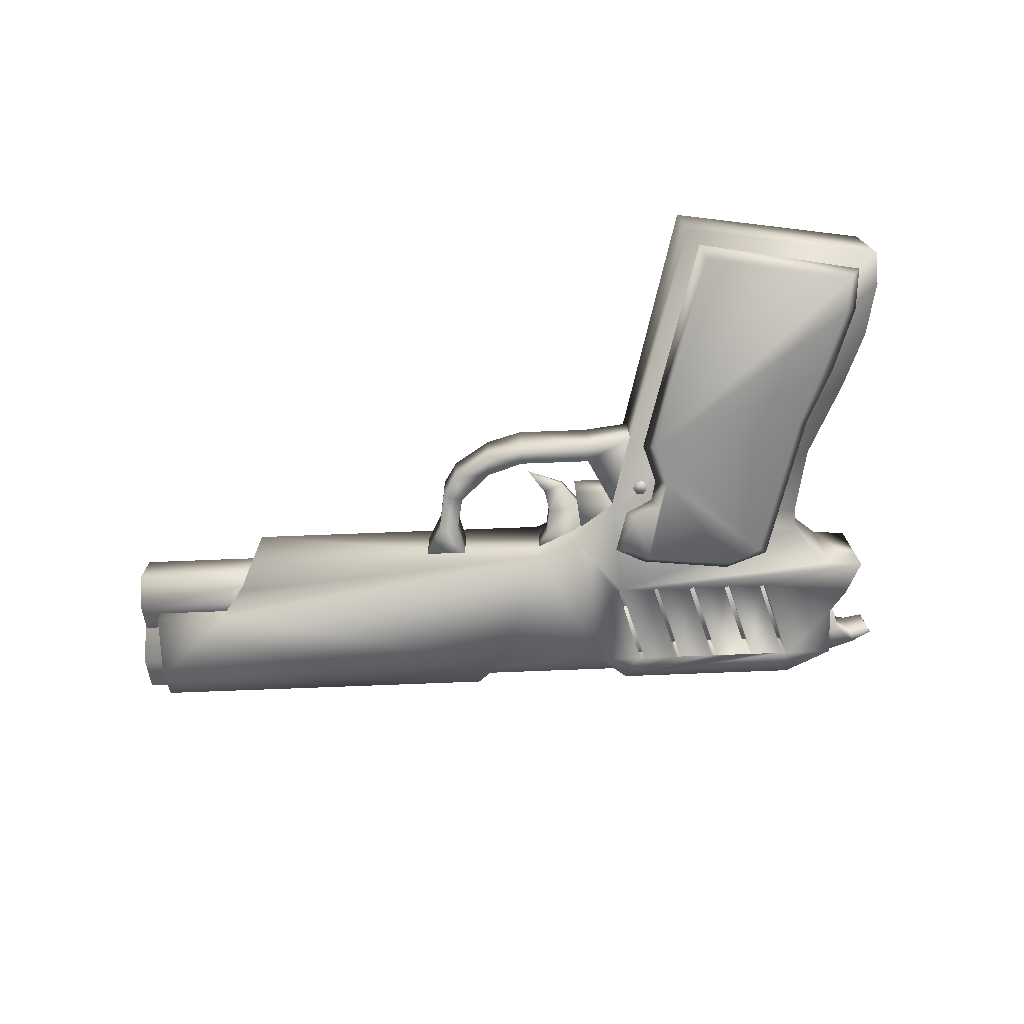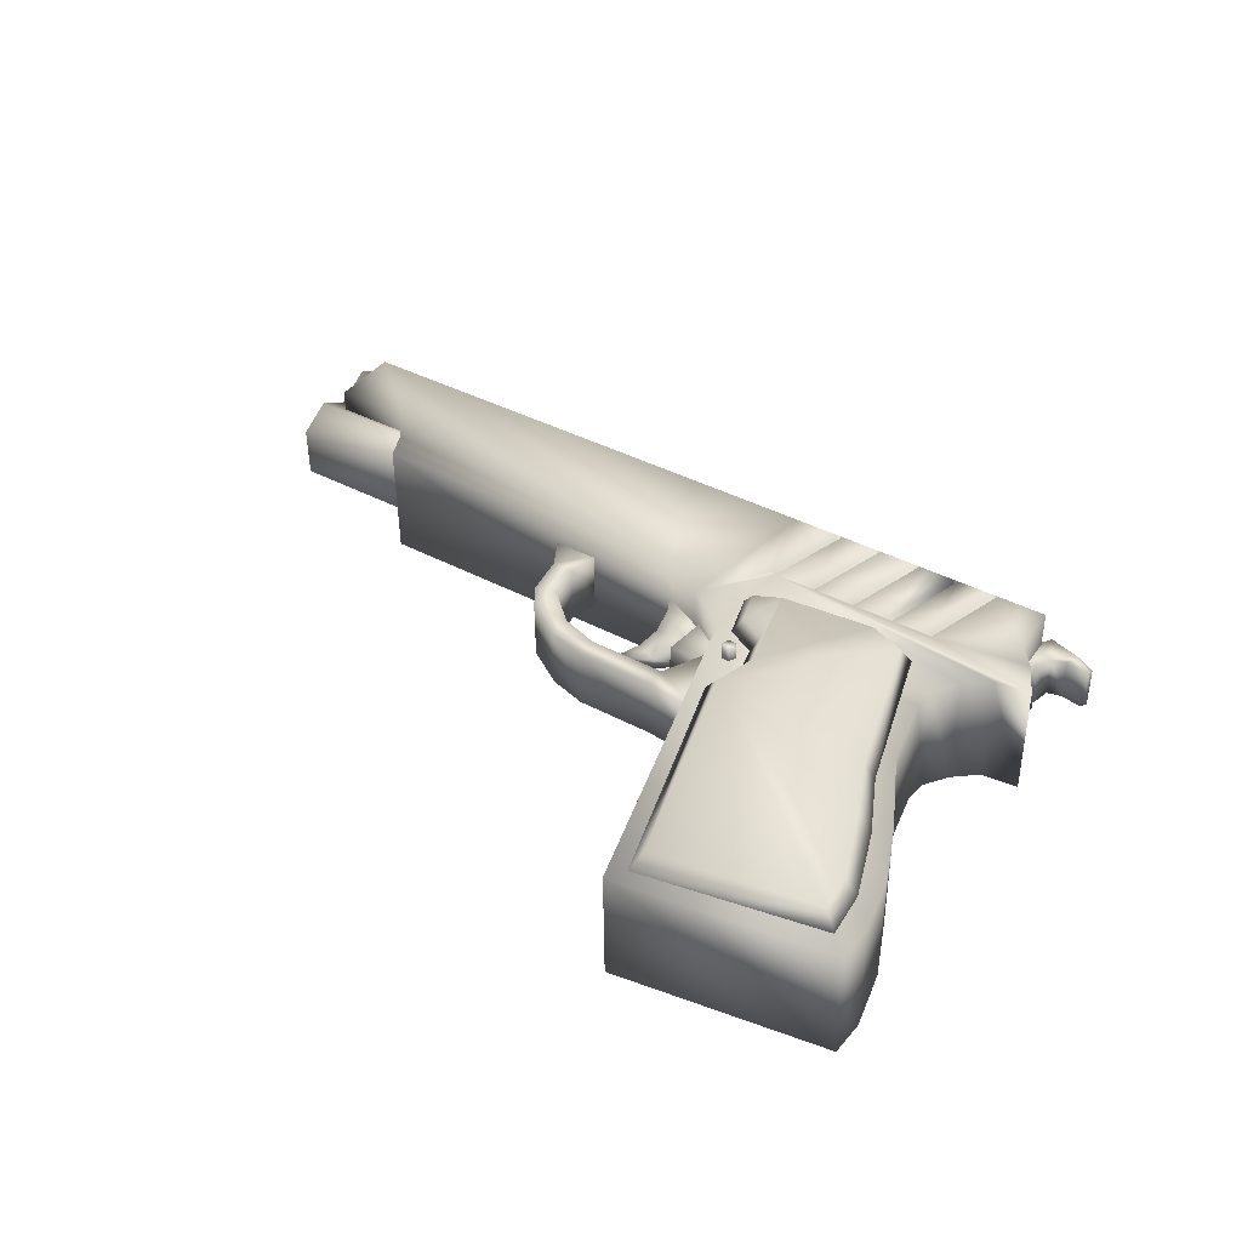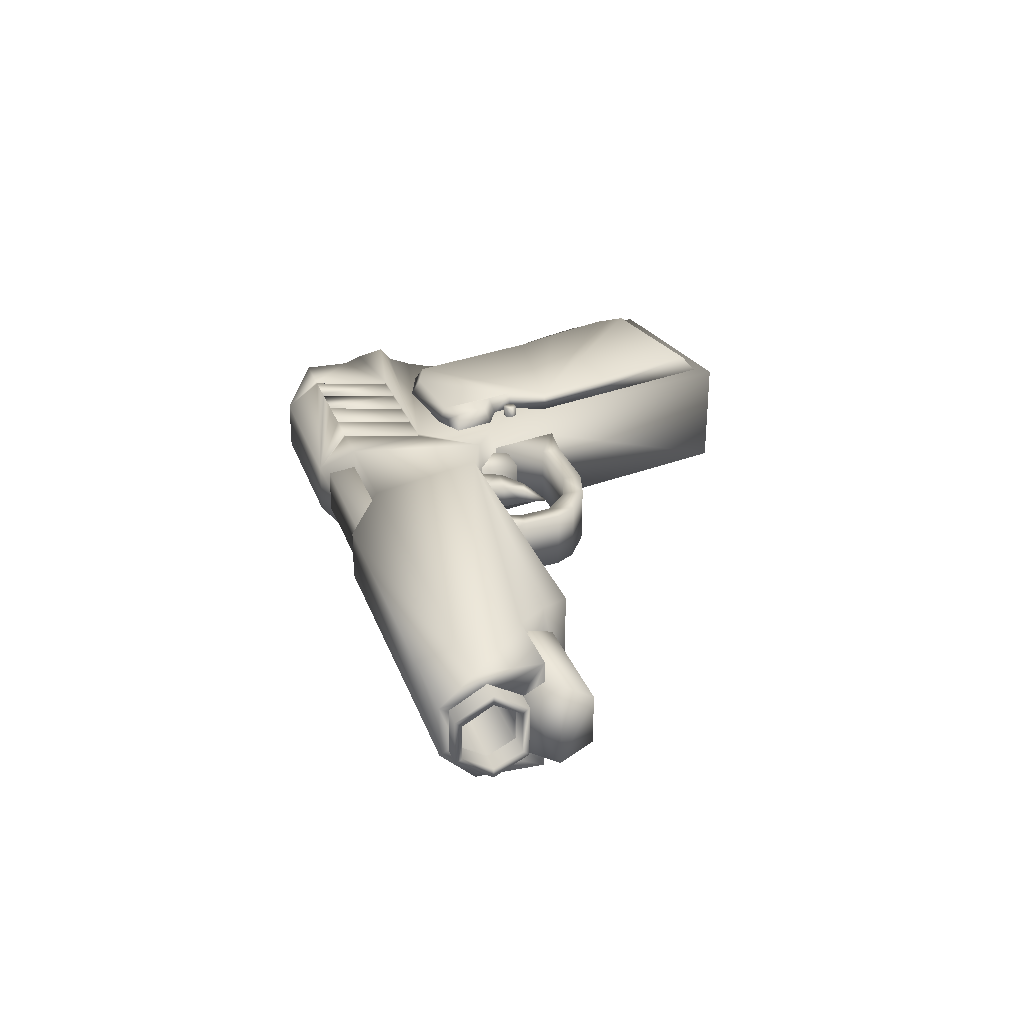
<metadata>
{"format":"obj","ext":"obj","renderer":"f3d","projection":"perspective","resolution":1024,"background":"white","views":[{"elev":-73.1,"azim":-163.8,"up":"+Z"},{"elev":40.6,"azim":-132.4,"up":"+Z"},{"elev":26.8,"azim":86.9,"up":"+Z"}]}
</metadata>
<code>
v -0.1531 0.1208 0.1116
v -0.1382 0.1246 0.1115
v -0.1572 0.1061 0.1117
v -0.1276 0.1136 0.1114
v -0.1466 0.09515 0.1117
v -0.1318 0.09888 0.1116
v -0.1532 0.1207 0.09073
v -0.1384 0.1244 0.0906
v -0.1574 0.106 0.09085
v -0.1278 0.1135 0.09058
v -0.1468 0.09503 0.09083
v -0.1319 0.09876 0.09069
v -0.155 0.1194 -0.1419
v -0.1402 0.1231 -0.1421
v -0.1592 0.1047 -0.1418
v -0.1295 0.1121 -0.1421
v -0.1485 0.0937 -0.1418
v -0.1337 0.09743 -0.142
v 0.08494 0.04022 0.01192
v -0.004914 0.007623 0.01279
v 0.1282 -0.000928 0.01182
v -0.003979 0.07515 0.001569
v 0.06579 0.08617 0.00097
v 0.06443 0.1294 -0.007752
v 0.02232 0.1343 -0.01362
v 0.08821 0.1816 -0.02501
v 0.02216 0.1342 -0.03485
v 0.06417 0.1292 -0.0413
v -0.004367 0.07486 -0.04895
v 0.0654 0.08589 -0.04955
v 0.08439 0.0398 -0.06025
v -0.005468 0.007209 -0.05937
v 0.1276 -0.001342 -0.06035
v -0.4654 -0.2838 0.02378
v -0.4902 -0.3237 0.0242
v -0.5547 -0.3792 0.02502
v -0.4897 -0.3632 0.02443
v -0.5141 -0.3762 0.02469
v -0.5582 -0.3929 0.02512
v -0.4398 -0.3674 0.02407
v -0.5164 -0.4031 0.02486
v -0.4553 -0.4072 0.02441
v -0.4661 -0.2842 -0.05704
v -0.4908 -0.3242 -0.05663
v -0.5553 -0.3796 -0.05581
v -0.4903 -0.3636 -0.0564
v -0.5147 -0.3767 -0.05614
v -0.5588 -0.3934 -0.0557
v -0.4404 -0.3678 -0.05676
v -0.517 -0.4036 -0.05597
v -0.4559 -0.4077 -0.05641
v 1.037 0.01855 0.0564
v -0.06745 -0.2595 0.06648
v 1.003 0.1448 0.05205
v 0.61 0.04592 0.05564
v 1.037 0.01822 0.03752
v -0.02647 -0.2495 0.04722
v 1.02 0.08457 0.01866
v -0.08443 -0.1935 0.02874
v 0.9873 0.2048 0.01626
v 0.5946 0.1059 0.01984
v 1.018 0.08439 0.01672
v 0.6249 -0.01449 0.0203
v 1.054 -0.05289 0.01236
v -0.04987 -0.3309 0.02244
v 1.023 0.07174 0.00779
v -0.04021 -0.196 0.01749
v 1.051 -0.03993 0.002847
v -0.01214 -0.3076 0.01255
v 1.051 -0.04033 -0.06729
v -0.01268 -0.308 -0.05759
v 1.022 0.07127 -0.07308
v -0.04083 -0.1964 -0.06338
v 1.054 -0.0534 -0.0767
v -0.05056 -0.3314 -0.06663
v 0.9865 0.2043 -0.08197
v 0.5938 0.1054 -0.07838
v 1.017 0.08382 -0.08151
v 0.6241 -0.01506 -0.07793
v 1.019 0.08398 -0.08405
v -0.08522 -0.1941 -0.07397
v 1.036 0.01742 -0.1024
v -0.02754 -0.2503 -0.0927
v 1.001 0.1438 -0.1173
v 0.6087 0.04495 -0.1137
v 1.035 0.01753 -0.1213
v -0.06882 -0.2605 -0.1112
v -0.4074 0.5586 0.1194
v -0.6854 0.4339 0.1222
v -0.6618 0.3692 0.1224
v -0.5737 0.2442 0.1225
v -0.5079 0.1593 0.1225
v -0.1979 0.194 0.1199
v -0.2014 0.1112 0.1204
v -0.1712 0.06206 0.1204
v -0.115 0.04841 0.1201
v -0.0802 -0.01001 0.1201
v -0.3582 -0.09422 0.1228
v -0.1202 -0.04407 0.1206
v -0.2853 -0.1033 0.1222
v -0.3994 0.588 0.08741
v -0.7127 0.4439 0.09064
v -0.6846 0.36 0.09091
v -0.6098 0.2483 0.09097
v -0.5263 0.1482 0.09091
v -0.1729 0.1976 0.08791
v -0.1771 0.1126 0.08843
v -0.1584 0.07534 0.0885
v -0.09917 0.06228 0.08812
v -0.05409 -0.01493 0.08822
v -0.3718 -0.1136 0.09122
v -0.1061 -0.05832 0.08886
v -0.2786 -0.1227 0.09056
v -0.4011 0.5867 -0.135
v -0.7144 0.4426 -0.1318
v -0.6863 0.3588 -0.1315
v -0.6115 0.2471 -0.1315
v -0.528 0.1469 -0.1315
v -0.1746 0.1963 -0.1345
v -0.1788 0.1113 -0.134
v -0.1601 0.07406 -0.1339
v -0.1009 0.06101 -0.1343
v -0.0558 -0.01621 -0.1342
v -0.3736 -0.1149 -0.1312
v -0.1078 -0.0596 -0.1336
v -0.2804 -0.124 -0.1319
v -0.4096 0.557 -0.1665
v -0.6876 0.4322 -0.1637
v -0.664 0.3676 -0.1635
v -0.5759 0.2425 -0.1635
v -0.5101 0.1576 -0.1635
v -0.2001 0.1924 -0.1661
v -0.2036 0.1096 -0.1656
v -0.1734 0.06042 -0.1655
v -0.1172 0.04677 -0.1659
v -0.08239 -0.01165 -0.1658
v -0.3604 -0.09586 -0.1632
v -0.1224 -0.04571 -0.1653
v -0.2875 -0.1049 -0.1637
v -0.3838 0.6247 0.08876
v -0.754 0.467 0.0925
v -0.7411 0.4017 0.09278
v -0.6917 0.3028 0.09297
v -0.6192 0.2069 0.09296
v -0.5132 0.08415 0.09285
v -0.06966 0.06651 0.08954
v -0.4549 -0.03693 0.0931
v -0.4477 -0.0778 0.09328
v 0.02329 0.03175 0.08903
v 0.7346 0.1724 0.08276
v 0.1137 0.01609 0.08843
v -0.4681 -0.1304 0.09373
v -0.5023 -0.1768 0.09426
v -0.5677 -0.2003 0.0949
v 0.7692 0.1265 0.08276
v -0.1195 -0.1281 0.09104
v -0.04132 -0.1084 0.09033
v -0.3511 -0.1864 0.09316
v -0.2746 -0.1671 0.09246
v -0.1981 -0.1479 0.09176
v -0.2633 -0.168 0.09238
v -0.1869 -0.1487 0.09168
v -0.1082 -0.1289 0.09096
v -0.03005 -0.1092 0.09025
v -0.3398 -0.1872 0.09308
v -0.5201 -0.2541 0.09484
v 0.9686 0.1156 0.08129
v 0.8255 0.07962 0.0826
v -0.4765 -0.2867 0.0947
v 1.001 -0.01483 0.08179
v 0.2611 -0.2012 0.08854
v -0.1275 -0.2991 0.09209
v -0.1171 -0.2964 0.09199
v -0.0493 -0.2794 0.09137
v -0.03889 -0.2768 0.09128
v 0.04658 -0.2552 0.0905
v -0.451 -0.3805 0.09504
v -0.3591 -0.3574 0.0942
v -0.3487 -0.3548 0.0941
v -0.2826 -0.3381 0.0935
v -0.2722 -0.3355 0.09341
v -0.2061 -0.3189 0.0928
v -0.1957 -0.3163 0.09271
v 0.9955 0.007026 0.03371
v 0.326 -0.1615 0.03982
v -0.1601 0.21 0.03496
v -0.05893 0.223 0.03411
v 0.0841 0.259 0.0328
v 0.1605 0.2574 0.03222
v -0.04881 0.1828 0.03426
v 0.09422 0.2188 0.03295
v 0.1715 0.214 0.03239
v 0.2435 0.2298 0.03174
v 0.2804 0.1954 0.03166
v 0.2437 0.1745 0.03206
v -0.07652 0.06457 0.03515
v 0.2733 0.1117 0.03219
v 0.312 0.1215 0.03184
v 0.272 0.04892 0.03256
v 0.3589 0.0708 0.03177
v 1.018 -0.08115 0.0204
v 0.3307 -0.2541 0.02667
v 0.005692 -0.3359 0.02964
v -0.3519 -0.426 0.0329
v -0.1227 0.08805 0.02304
v -0.003302 0.1181 0.02195
v 0.01205 0.006204 0.02247
v -0.09447 -0.02284 0.02346
v 0.9822 0.05856 0.006417
v 0.3128 -0.11 0.01253
v 1.009 -0.04869 0.000408
v 0.3397 -0.2173 0.006516
v -0.01917 -0.09175 0.00288
v -0.4117 -0.1906 0.006462
v 0.02557 -0.2694 0.003555
v -0.367 -0.3683 0.007137
v -0.01951 -0.09201 -0.04165
v -0.4121 -0.1909 -0.03807
v 0.02523 -0.2697 -0.04098
v -0.3673 -0.3685 -0.03739
v 1.009 -0.04906 -0.06451
v 0.3392 -0.2176 -0.0584
v 0.9816 0.05811 -0.07134
v 0.3122 -0.1105 -0.06523
v -0.1234 0.08752 -0.06881
v -0.004007 0.1176 -0.0699
v 0.01134 0.005677 -0.06938
v -0.09517 -0.02337 -0.06839
v 1.017 -0.08173 -0.08177
v 0.3299 -0.2547 -0.0755
v 0.004907 -0.3365 -0.07254
v -0.3527 -0.4265 -0.06927
v -0.161 0.2093 -0.08124
v -0.05982 0.2223 -0.08209
v 0.08321 0.2583 -0.08339
v 0.1596 0.2568 -0.08397
v -0.0497 0.1821 -0.08193
v 0.09333 0.2181 -0.08324
v 0.1706 0.2133 -0.0838
v 0.2426 0.2292 -0.08445
v 0.2795 0.1947 -0.08453
v 0.2428 0.1739 -0.08413
v -0.07742 0.0639 -0.08104
v 0.2724 0.1111 -0.084
v 0.3111 0.1208 -0.08435
v 0.2711 0.04825 -0.08363
v 0.358 0.07013 -0.08442
v 0.9945 0.006269 -0.09824
v 0.325 -0.1623 -0.09213
v -0.3855 0.6234 -0.1367
v -0.7557 0.4657 -0.1329
v -0.7428 0.4004 -0.1327
v -0.6934 0.3015 -0.1325
v -0.6209 0.2056 -0.1325
v -0.5149 0.08286 -0.1326
v -0.07139 0.06521 -0.1359
v -0.4567 -0.03822 -0.1324
v -0.4494 -0.07909 -0.1322
v 0.02156 0.03046 -0.1364
v 0.7329 0.1711 -0.1427
v 0.1119 0.0148 -0.137
v -0.4698 -0.1317 -0.1317
v -0.5041 -0.1781 -0.1312
v -0.5694 -0.2015 -0.1305
v 0.7674 0.1252 -0.1427
v -0.1212 -0.1294 -0.1344
v -0.04306 -0.1097 -0.1351
v -0.3528 -0.1877 -0.1323
v -0.2763 -0.1684 -0.133
v -0.1999 -0.1492 -0.1337
v -0.2651 -0.1693 -0.1331
v -0.1886 -0.15 -0.1338
v -0.11 -0.1302 -0.1345
v -0.03179 -0.1105 -0.1352
v -0.3415 -0.1885 -0.1324
v -0.5218 -0.2554 -0.1306
v 0.9668 0.1143 -0.1442
v 0.8238 0.07832 -0.1429
v -0.4782 -0.288 -0.1308
v 0.9997 -0.01612 -0.1437
v 0.2594 -0.2025 -0.1369
v -0.1292 -0.3004 -0.1334
v -0.1188 -0.2977 -0.1335
v -0.05103 -0.2807 -0.1341
v -0.04063 -0.2781 -0.1342
v 0.04485 -0.2565 -0.135
v -0.4527 -0.3818 -0.1304
v -0.3608 -0.3587 -0.1313
v -0.3504 -0.3561 -0.1313
v -0.2843 -0.3394 -0.1319
v -0.2739 -0.3368 -0.132
v -0.2078 -0.3202 -0.1326
v -0.1974 -0.3175 -0.1327
v -0.2739 -0.3368 -0.132
v -0.2722 -0.3355 0.09341
f 6 4 5
f 5 4 3
f 3 4 1
f 1 4 2
f 12 10 6
f 4 6 10
f 11 12 5
f 6 5 12
f 9 11 3
f 5 3 11
f 7 9 1
f 3 1 9
f 8 7 2
f 1 2 7
f 10 8 4
f 2 4 8
f 18 16 12
f 12 16 10
f 17 18 11
f 11 18 12
f 15 17 9
f 9 17 11
f 13 15 7
f 7 15 9
f 14 13 8
f 8 13 7
f 16 14 10
f 10 14 8
f 17 16 18
f 15 16 17
f 13 16 15
f 14 16 13
f 29 32 22
f 22 32 20
f 27 29 25
f 25 29 22
f 26 27 25
f 28 26 24
f 30 28 23
f 23 28 24
f 31 30 19
f 19 30 23
f 33 31 21
f 21 31 19
f 32 33 20
f 20 33 21
f 28 27 26
f 32 31 33
f 29 31 32
f 29 30 31
f 27 30 29
f 27 28 30
f 26 25 24
f 21 19 20
f 20 19 22
f 19 23 22
f 22 23 25
f 23 24 25
f 51 49 42
f 42 49 40
f 50 51 41
f 41 51 42
f 48 50 39
f 39 50 41
f 45 48 36
f 36 48 39
f 47 45 38
f 38 45 36
f 46 47 37
f 37 47 38
f 44 46 35
f 35 46 37
f 43 44 34
f 34 44 35
f 49 43 40
f 40 43 34
f 49 44 43
f 49 46 44
f 51 46 49
f 50 46 51
f 50 47 46
f 50 45 47
f 48 45 50
f 34 35 40
f 35 37 40
f 40 37 42
f 42 37 41
f 37 38 41
f 38 36 41
f 41 36 39
f 75 87 74
f 74 87 86
f 65 75 64
f 64 75 74
f 53 65 52
f 52 65 64
f 59 53 58
f 58 53 52
f 81 59 80
f 80 59 58
f 87 81 86
f 86 81 80
f 87 59 81
f 75 59 87
f 75 53 59
f 75 65 53
f 73 67 83
f 83 67 71
f 67 57 71
f 57 69 71
f 74 86 70
f 82 70 86
f 64 74 68
f 70 68 74
f 52 64 56
f 68 56 64
f 58 52 66
f 56 66 52
f 80 58 72
f 66 72 58
f 86 80 82
f 72 82 80
f 72 66 73
f 67 73 66
f 82 72 83
f 73 83 72
f 70 82 71
f 83 71 82
f 66 56 67
f 57 67 56
f 56 68 57
f 69 57 68
f 68 70 69
f 71 69 70
f 79 85 78
f 78 85 84
f 63 79 62
f 62 79 78
f 55 63 54
f 54 63 62
f 61 55 60
f 60 55 54
f 77 61 76
f 76 61 60
f 85 77 84
f 84 77 76
f 63 85 79
f 55 85 63
f 61 85 55
f 77 85 61
f 78 84 62
f 62 84 54
f 54 84 60
f 60 84 76
f 138 136 125
f 125 136 123
f 139 138 126
f 126 138 125
f 137 139 124
f 124 139 126
f 131 137 118
f 118 137 124
f 130 131 117
f 117 131 118
f 129 130 116
f 116 130 117
f 128 129 115
f 115 129 116
f 127 128 114
f 114 128 115
f 132 127 119
f 119 127 114
f 133 132 120
f 120 132 119
f 134 133 121
f 121 133 120
f 135 134 122
f 122 134 121
f 136 135 123
f 123 135 122
f 132 128 127
f 132 129 128
f 132 130 129
f 132 131 130
f 132 137 131
f 133 137 132
f 133 139 137
f 133 138 139
f 134 138 133
f 135 138 134
f 136 138 135
f 114 115 119
f 115 116 119
f 116 117 119
f 117 118 119
f 118 124 119
f 119 124 120
f 124 126 120
f 126 125 120
f 120 125 121
f 121 125 122
f 122 125 123
f 97 99 112
f 97 112 110
f 99 100 113
f 99 113 112
f 100 98 111
f 100 111 113
f 98 92 105
f 98 105 111
f 92 91 104
f 92 104 105
f 91 90 103
f 91 103 104
f 90 89 102
f 90 102 103
f 89 88 101
f 89 101 102
f 88 93 106
f 88 106 101
f 93 94 107
f 93 107 106
f 94 95 108
f 94 108 107
f 95 96 109
f 95 109 108
f 96 97 110
f 96 110 109
f 89 93 88
f 90 93 89
f 91 93 90
f 92 93 91
f 98 93 92
f 98 94 93
f 100 94 98
f 99 94 100
f 99 95 94
f 99 96 95
f 99 97 96
f 102 101 106
f 103 102 106
f 104 103 106
f 105 104 106
f 111 105 106
f 111 106 107
f 113 111 107
f 112 113 107
f 112 107 108
f 112 108 109
f 112 109 110
f 276 279 166
f 166 279 169
f 264 276 154
f 154 276 166
f 263 264 153
f 153 264 154
f 262 263 152
f 152 263 153
f 258 262 148
f 148 262 152
f 257 258 147
f 147 258 148
f 255 257 145
f 145 257 147
f 254 255 144
f 144 255 145
f 253 254 143
f 143 254 144
f 252 253 142
f 142 253 143
f 251 252 141
f 141 252 142
f 250 251 140
f 140 251 141
f 256 250 146
f 146 250 140
f 259 256 149
f 149 256 146
f 261 259 151
f 151 259 149
f 260 261 150
f 150 261 151
f 265 260 155
f 155 260 150
f 278 265 168
f 168 265 155
f 277 278 167
f 167 278 168
f 230 229 202
f 202 229 201
f 281 230 171
f 171 230 202
f 286 281 176
f 176 281 171
f 231 286 203
f 203 286 176
f 232 231 204
f 204 231 203
f 287 232 177
f 177 232 204
f 279 287 169
f 169 287 177
f 267 274 157
f 157 274 164
f 284 267 174
f 174 267 157
f 285 284 175
f 175 284 174
f 274 285 164
f 164 285 175
f 266 273 156
f 156 273 163
f 282 266 172
f 172 266 156
f 283 282 173
f 173 282 172
f 273 283 163
f 163 283 173
f 270 272 160
f 160 272 162
f 292 270 182
f 182 270 160
f 293 292 183
f 183 292 182
f 272 293 162
f 162 293 183
f 269 271 159
f 159 271 161
f 290 269 180
f 180 269 159
f 294 290 295
f 295 290 180
f 271 294 161
f 161 294 295
f 268 275 158
f 158 275 165
f 288 268 178
f 178 268 158
f 289 288 179
f 179 288 178
f 275 289 165
f 165 289 179
f 263 267 264
f 284 283 273
f 273 267 284
f 262 267 263
f 288 279 268
f 288 287 279
f 288 232 287
f 258 267 262
f 292 271 270
f 292 294 271
f 282 272 266
f 282 293 272
f 289 232 288
f 289 231 232
f 230 280 229
f 280 278 277
f 281 280 230
f 280 281 278
f 265 278 261
f 261 260 265
f 261 278 281
f 286 261 281
f 286 259 261
f 256 251 250
f 256 252 251
f 256 253 252
f 256 254 253
f 256 255 254
f 256 257 255
f 256 258 257
f 256 267 258
f 259 267 256
f 259 274 267
f 286 274 259
f 286 285 274
f 231 285 286
f 276 268 279
f 264 268 276
f 231 284 285
f 231 283 284
f 269 270 271
f 266 267 273
f 266 264 267
f 283 293 282
f 231 293 283
f 231 291 293
f 289 291 231
f 275 290 289
f 275 269 290
f 268 269 275
f 270 266 272
f 270 264 266
f 269 264 270
f 269 268 264
f 154 157 153
f 163 173 174
f 174 157 163
f 153 157 152
f 158 169 178
f 169 177 178
f 177 204 178
f 152 157 148
f 160 161 182
f 161 295 182
f 156 162 172
f 162 183 172
f 178 204 179
f 204 203 179
f 201 170 202
f 167 168 170
f 171 202 170
f 151 170 168
f 151 168 155
f 155 150 151
f 171 170 151
f 171 151 176
f 151 149 176
f 140 141 146
f 141 142 146
f 142 143 146
f 143 144 146
f 144 145 146
f 145 147 146
f 147 148 146
f 148 157 146
f 146 157 149
f 157 164 149
f 149 164 176
f 164 175 176
f 176 175 203
f 169 158 166
f 166 158 154
f 175 174 203
f 174 173 203
f 161 160 159
f 163 157 156
f 157 154 156
f 172 183 173
f 173 183 203
f 183 181 203
f 203 181 179
f 179 180 165
f 180 159 165
f 165 159 158
f 162 156 160
f 156 154 160
f 160 154 159
f 154 158 159
f 220 218 219
f 217 219 218
f 213 214 215
f 216 215 214
f 217 218 213
f 214 213 218
f 219 217 215
f 213 215 217
f 220 219 216
f 215 216 219
f 218 220 214
f 216 214 220
f 234 233 187
f 187 233 186
f 235 234 188
f 188 234 187
f 236 235 189
f 189 235 188
f 240 236 193
f 193 236 189
f 241 240 194
f 194 240 193
f 245 241 198
f 198 241 194
f 247 245 200
f 200 245 198
f 246 247 199
f 199 247 200
f 244 246 197
f 197 246 199
f 242 244 195
f 195 244 197
f 239 242 192
f 192 242 195
f 238 239 191
f 191 239 192
f 237 238 190
f 190 238 191
f 243 237 196
f 196 237 190
f 233 243 186
f 186 243 196
f 233 237 243
f 234 237 233
f 246 245 247
f 244 245 246
f 244 241 245
f 242 241 244
f 242 240 241
f 239 240 242
f 239 236 240
f 238 236 239
f 238 235 236
f 238 234 235
f 237 234 238
f 196 190 186
f 186 190 187
f 200 198 199
f 199 198 197
f 198 194 197
f 197 194 195
f 194 193 195
f 195 193 192
f 193 189 192
f 192 189 191
f 189 188 191
f 188 187 191
f 191 187 190
f 225 228 205
f 205 228 208
f 226 225 206
f 206 225 205
f 227 226 207
f 207 226 206
f 228 227 208
f 208 227 207
f 227 225 226
f 227 228 225
f 206 205 207
f 205 208 207
f 280 277 248
f 184 170 201
f 170 184 167
f 223 277 167
f 223 248 277
f 223 167 209
f 184 209 167
f 229 280 221
f 201 229 221
f 248 221 280
f 211 201 221
f 211 184 201
f 185 224 210
f 185 249 224
f 185 222 249
f 212 222 185
f 249 248 224
f 212 185 184
f 224 223 210
f 223 224 248
f 210 209 185
f 209 210 223
f 184 185 209
f 249 222 221
f 248 249 221
f 212 211 222
f 211 221 222
f 211 212 184
f 289 290 294
f 294 292 293
f 289 294 293
f 289 293 291
f 295 180 179

</code>
